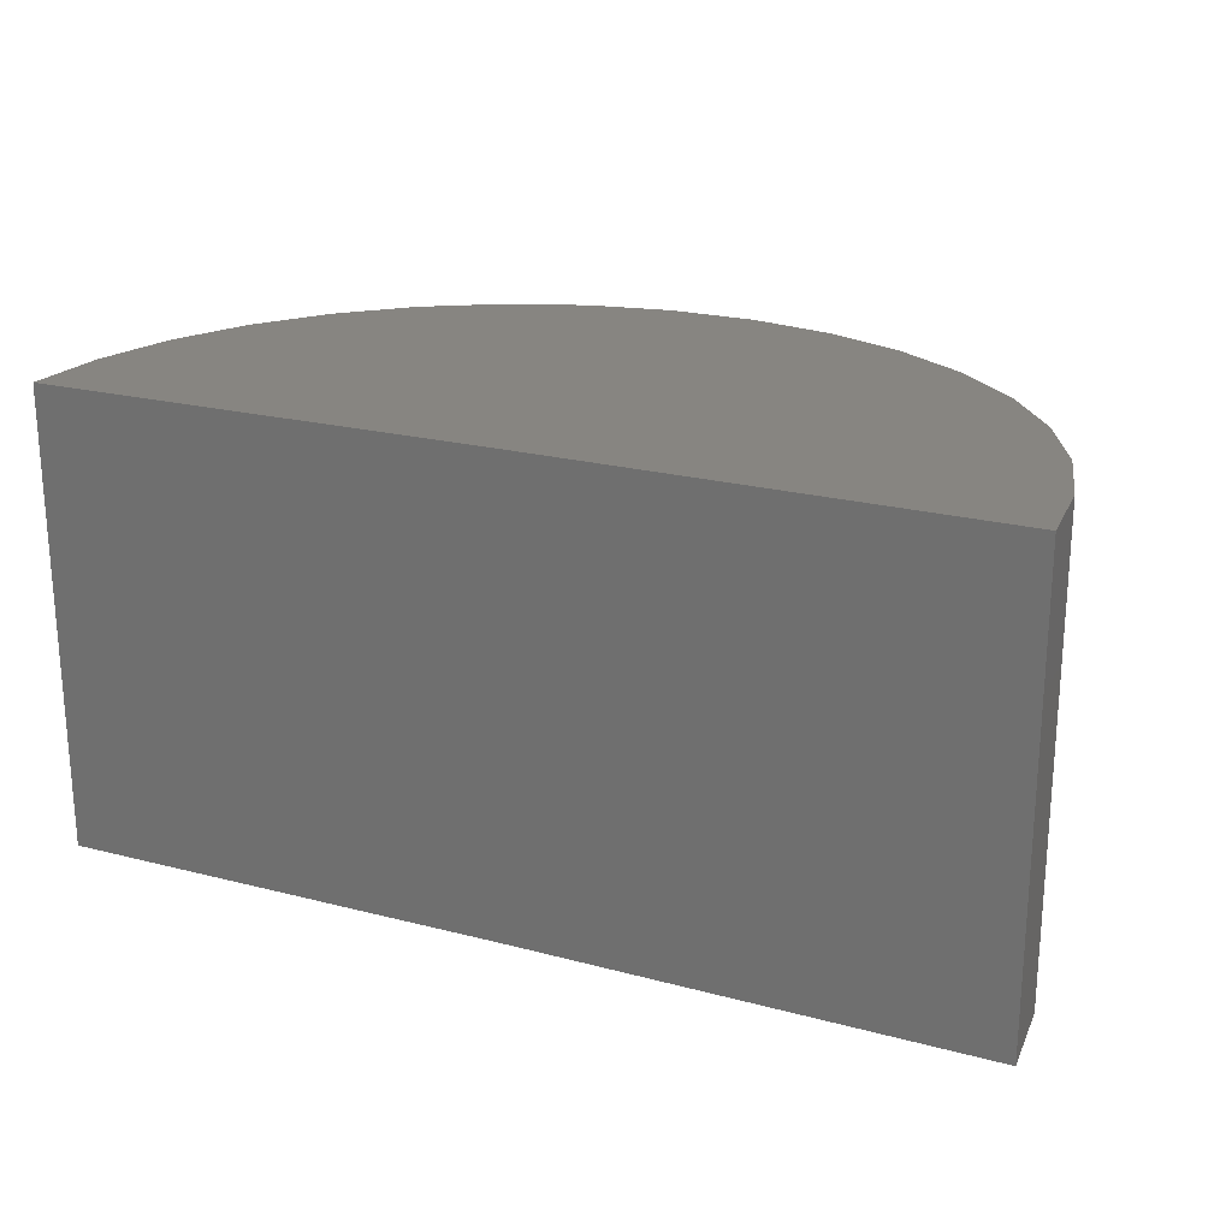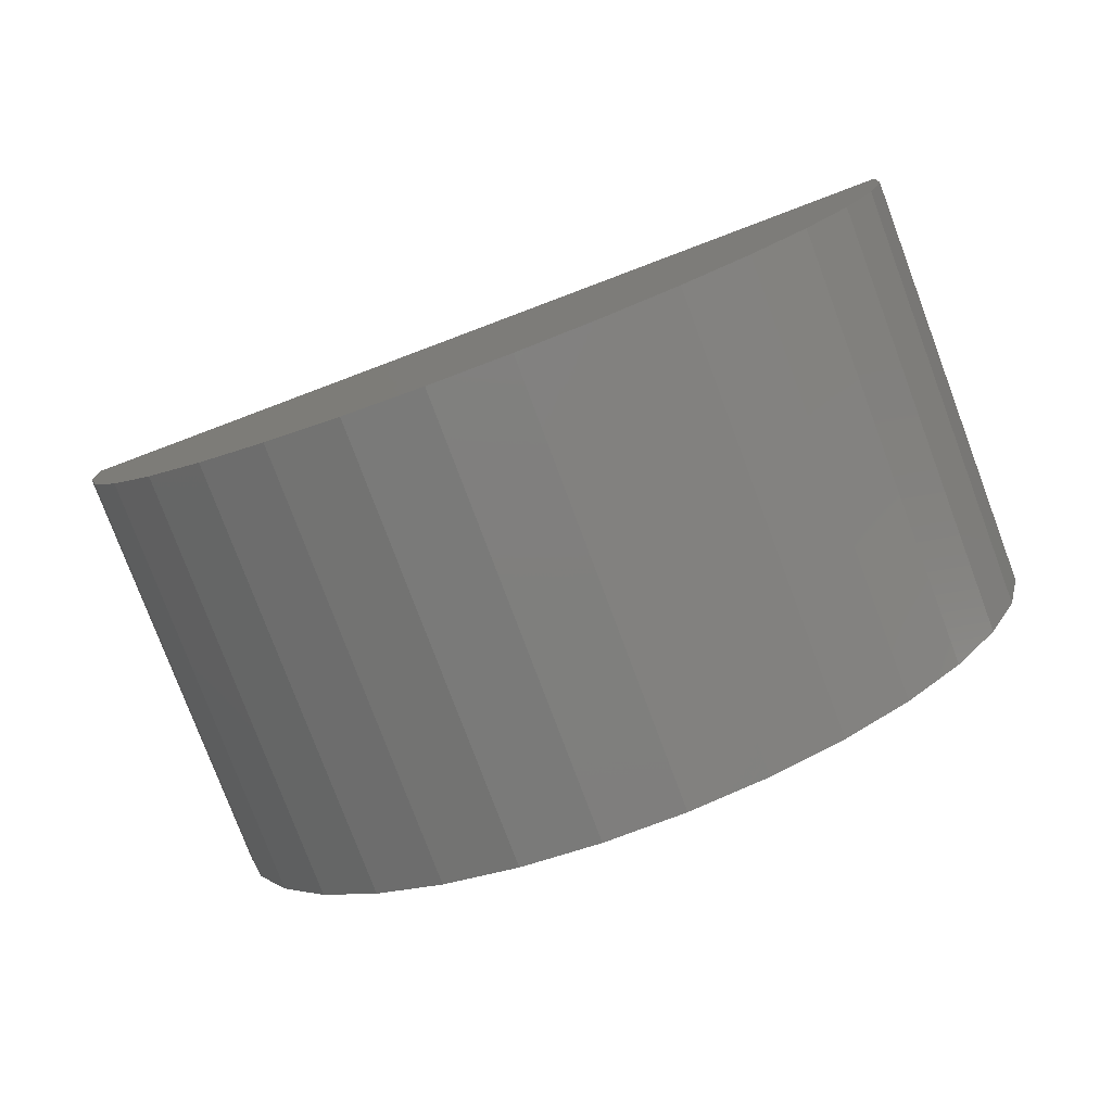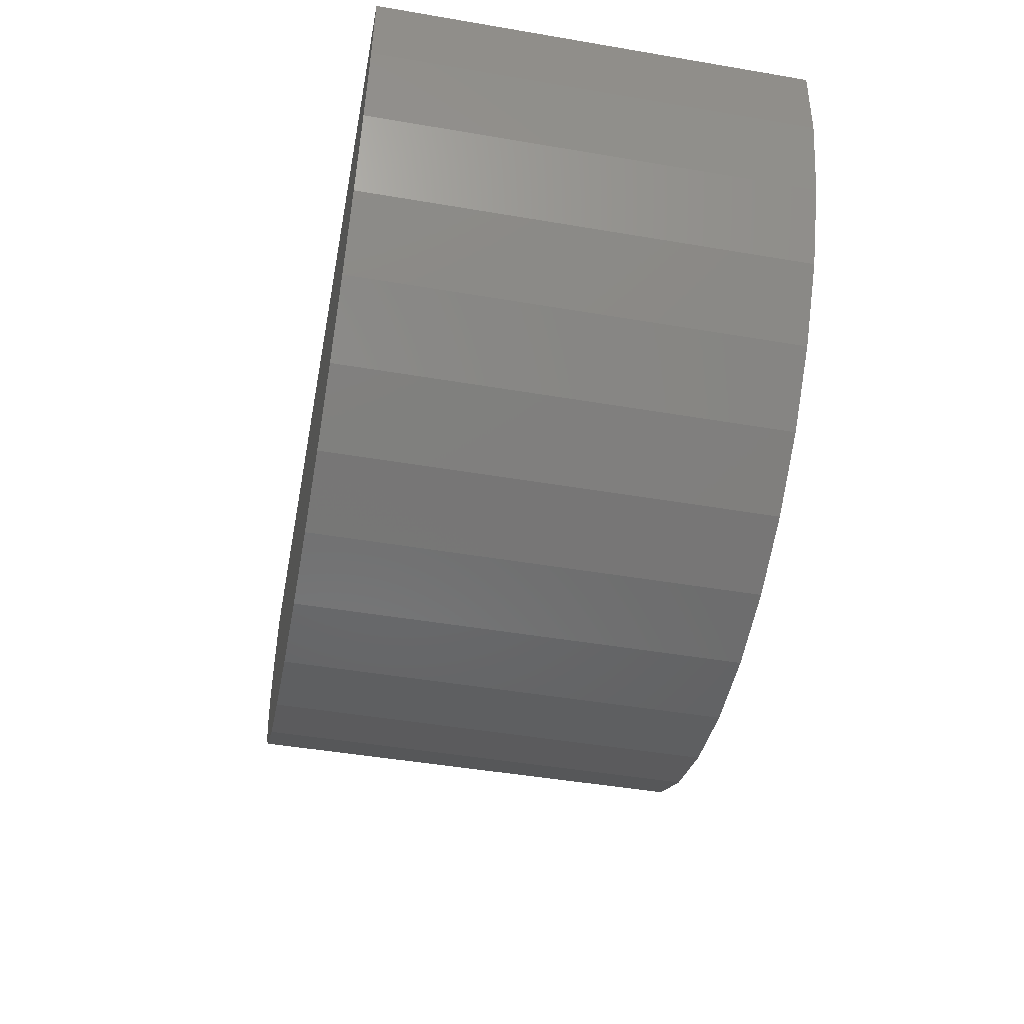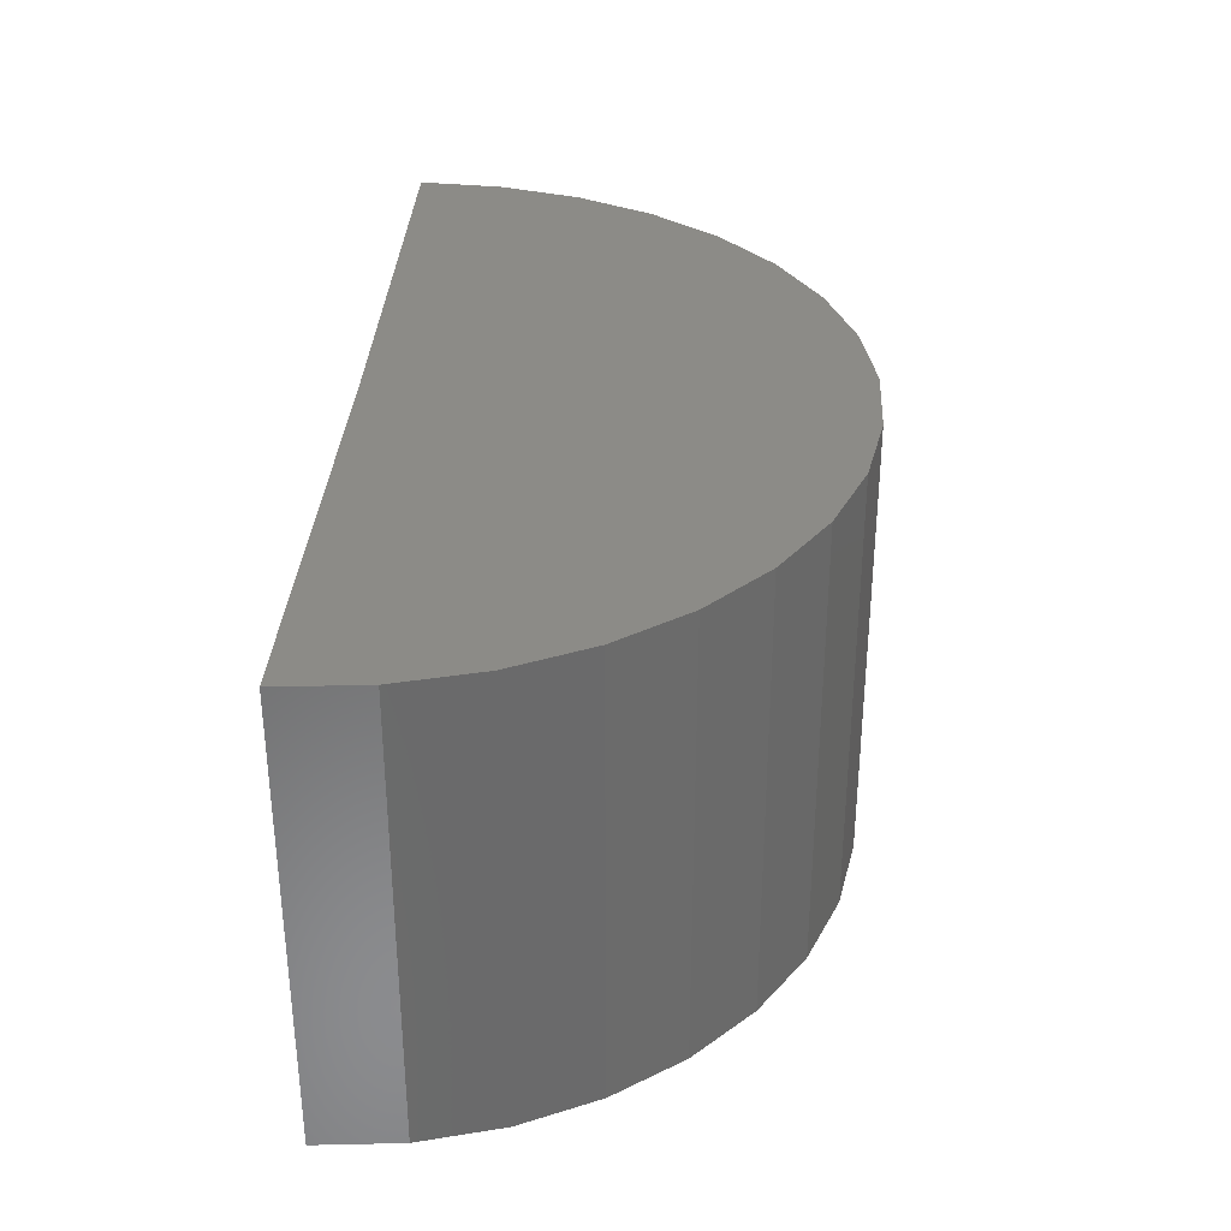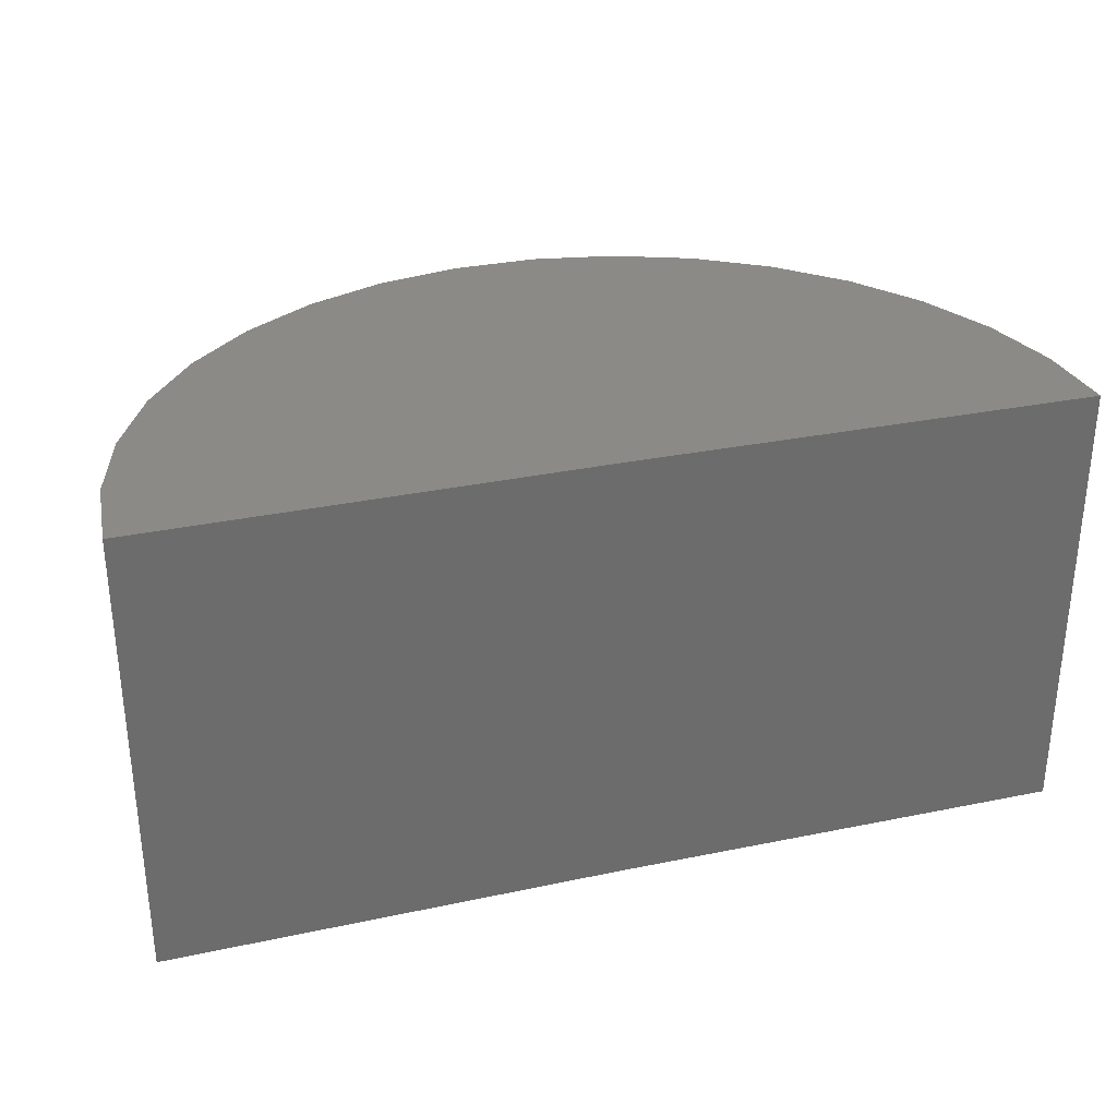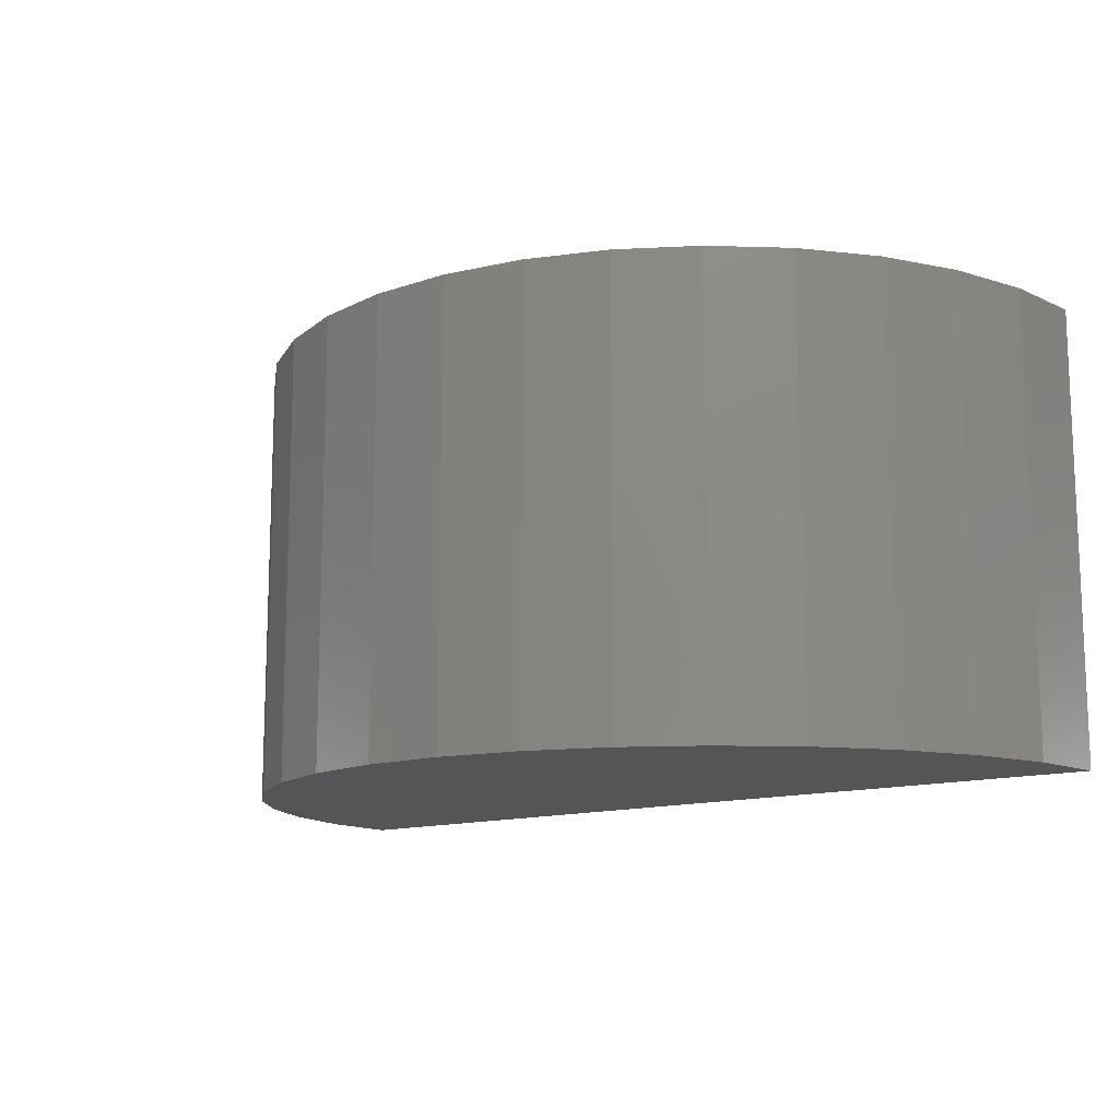
<metadata>
{"format":"stl","ext":"stl","renderer":"f3d","projection":"perspective","resolution":1024,"background":"white","views":[{"elev":22.2,"azim":-155.2,"up":"+Z"},{"elev":-78.9,"azim":20.6,"up":"+Y"},{"elev":-47.6,"azim":79.2,"up":"+Y"},{"elev":33.2,"azim":-86.4,"up":"+Z"},{"elev":31.0,"azim":163.7,"up":"+Z"},{"elev":-12.8,"azim":39.0,"up":"+Z"}]}
</metadata>
<code>
# stl→obj: 38 verts, 72 faces
v -0.3672 0.000385 0.3984
v -0.3984 1.735e-18 0.3984
v -0.3672 0.000385 0.4297
v -0.3984 3.469e-18 0.4297
v -0.4297 0 0.3984
v -0.4297 1.735e-18 0.4297
v -0.3677 -0.005386 0.3984
v -0.3677 -0.005386 0.4297
v -0.3692 -0.01097 0.3984
v -0.3692 -0.01097 0.4297
v -0.3717 -0.01618 0.3984
v -0.3717 -0.01618 0.4297
v -0.3751 -0.02083 0.3984
v -0.3751 -0.02083 0.4297
v -0.3794 -0.02477 0.3984
v -0.3794 -0.02477 0.4297
v -0.3843 -0.02786 0.3984
v -0.3843 -0.02786 0.4297
v -0.3897 -0.02999 0.3984
v -0.3897 -0.02999 0.4297
v -0.3954 -0.0311 0.3984
v -0.3954 -0.0311 0.4297
v -0.4011 -0.03113 0.3984
v -0.4011 -0.03113 0.4297
v -0.4068 -0.0301 0.3984
v -0.4068 -0.0301 0.4297
v -0.4122 -0.02803 0.3984
v -0.4122 -0.02803 0.4297
v -0.4172 -0.02501 0.3984
v -0.4172 -0.02501 0.4297
v -0.4215 -0.02112 0.3984
v -0.4215 -0.02112 0.4297
v -0.425 -0.01651 0.3984
v -0.425 -0.01651 0.4297
v -0.4276 -0.01133 0.3984
v -0.4276 -0.01133 0.4297
v -0.4292 -0.005764 0.3984
v -0.4292 -0.005764 0.4297
f 1 2 3
f 3 2 4
f 5 6 2
f 2 6 4
f 1 3 7
f 7 3 8
f 7 8 9
f 9 8 10
f 9 10 11
f 11 10 12
f 11 12 13
f 13 12 14
f 13 14 15
f 15 14 16
f 15 16 17
f 17 16 18
f 17 18 19
f 19 18 20
f 19 20 21
f 21 20 22
f 21 22 23
f 23 22 24
f 23 24 25
f 25 24 26
f 25 26 27
f 27 26 28
f 27 28 29
f 29 28 30
f 29 30 31
f 31 30 32
f 31 32 33
f 33 32 34
f 33 34 35
f 35 34 36
f 35 36 37
f 37 36 38
f 37 38 5
f 5 38 6
f 3 38 8
f 3 4 38
f 4 6 38
f 8 38 36
f 8 36 10
f 10 36 34
f 10 34 12
f 12 34 32
f 12 32 14
f 14 32 30
f 14 30 16
f 16 30 28
f 16 28 18
f 18 28 26
f 18 26 20
f 20 26 24
f 20 24 22
f 1 37 2
f 37 5 2
f 7 37 1
f 35 37 7
f 9 35 7
f 33 35 9
f 11 33 9
f 31 33 11
f 13 31 11
f 29 31 13
f 15 29 13
f 27 29 15
f 17 27 15
f 25 27 17
f 19 25 17
f 23 25 19
f 21 23 19

</code>
